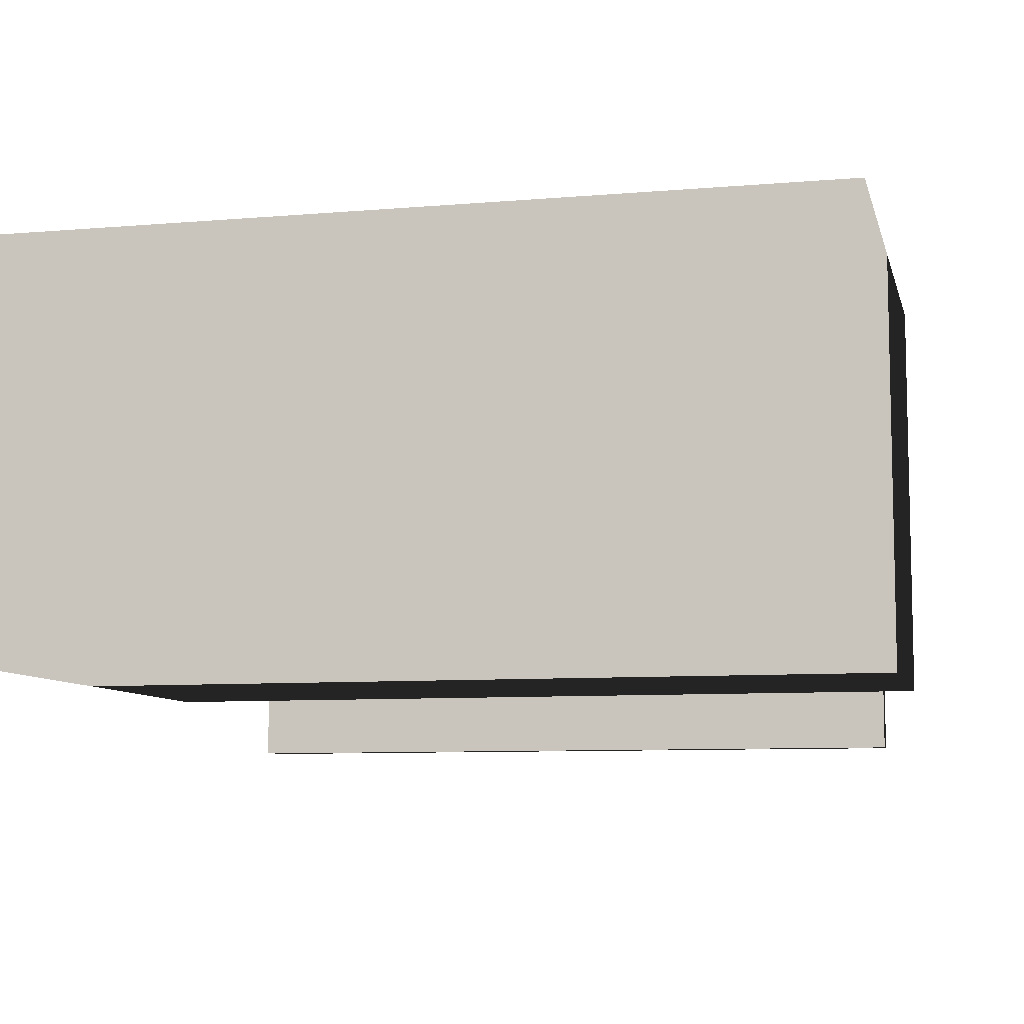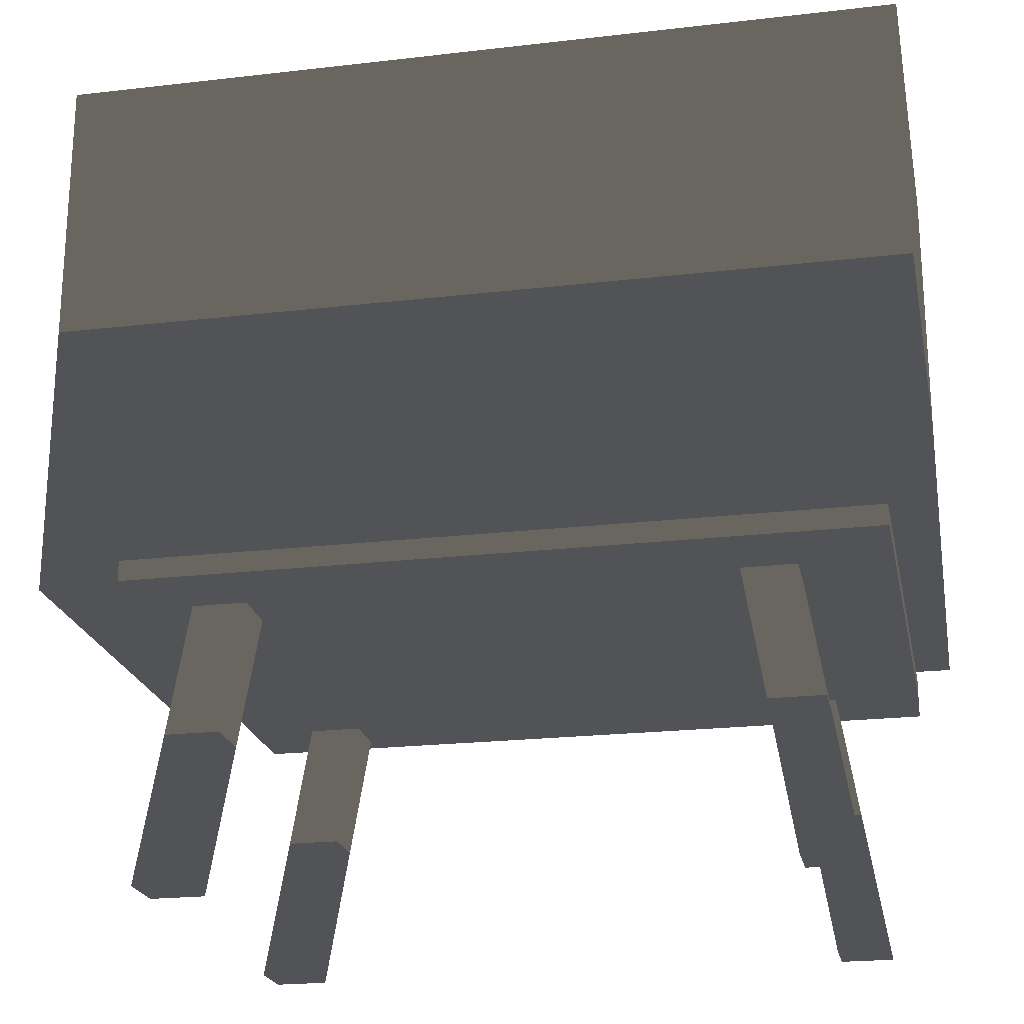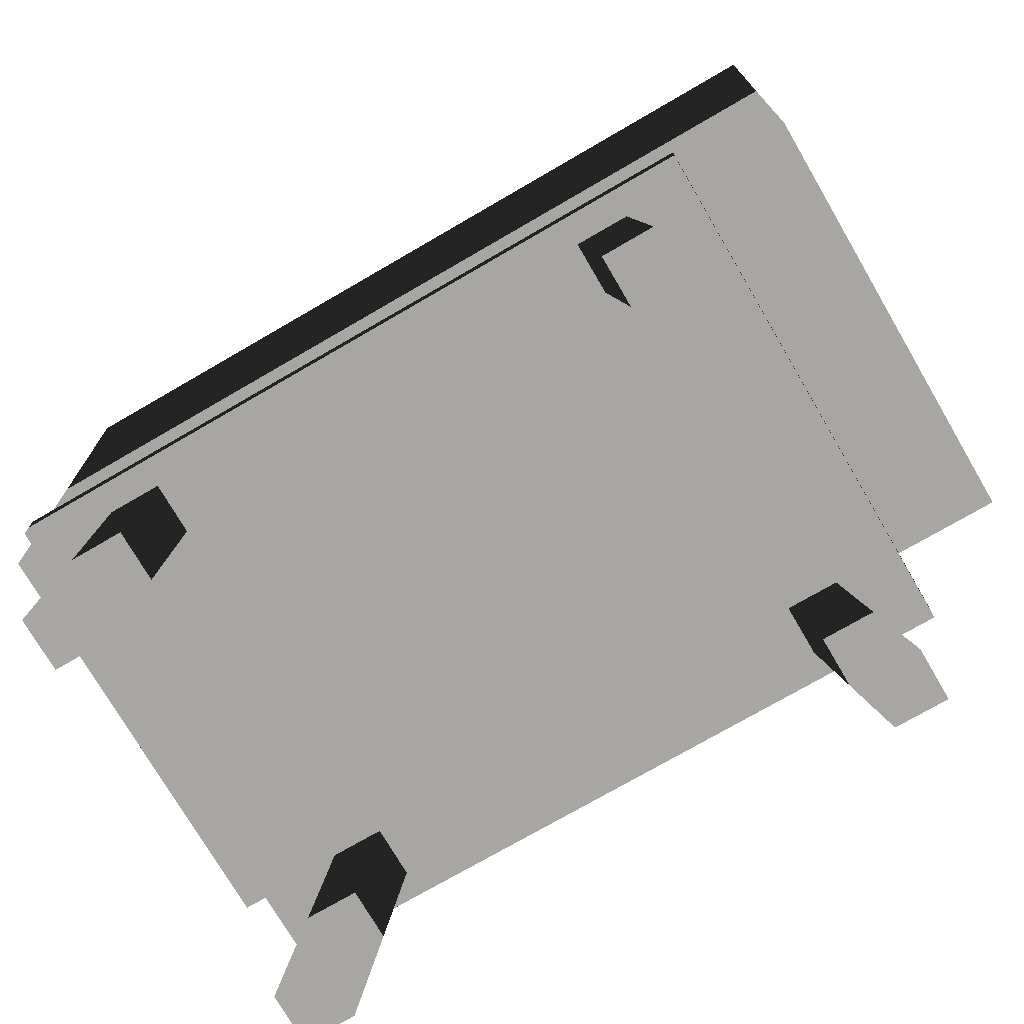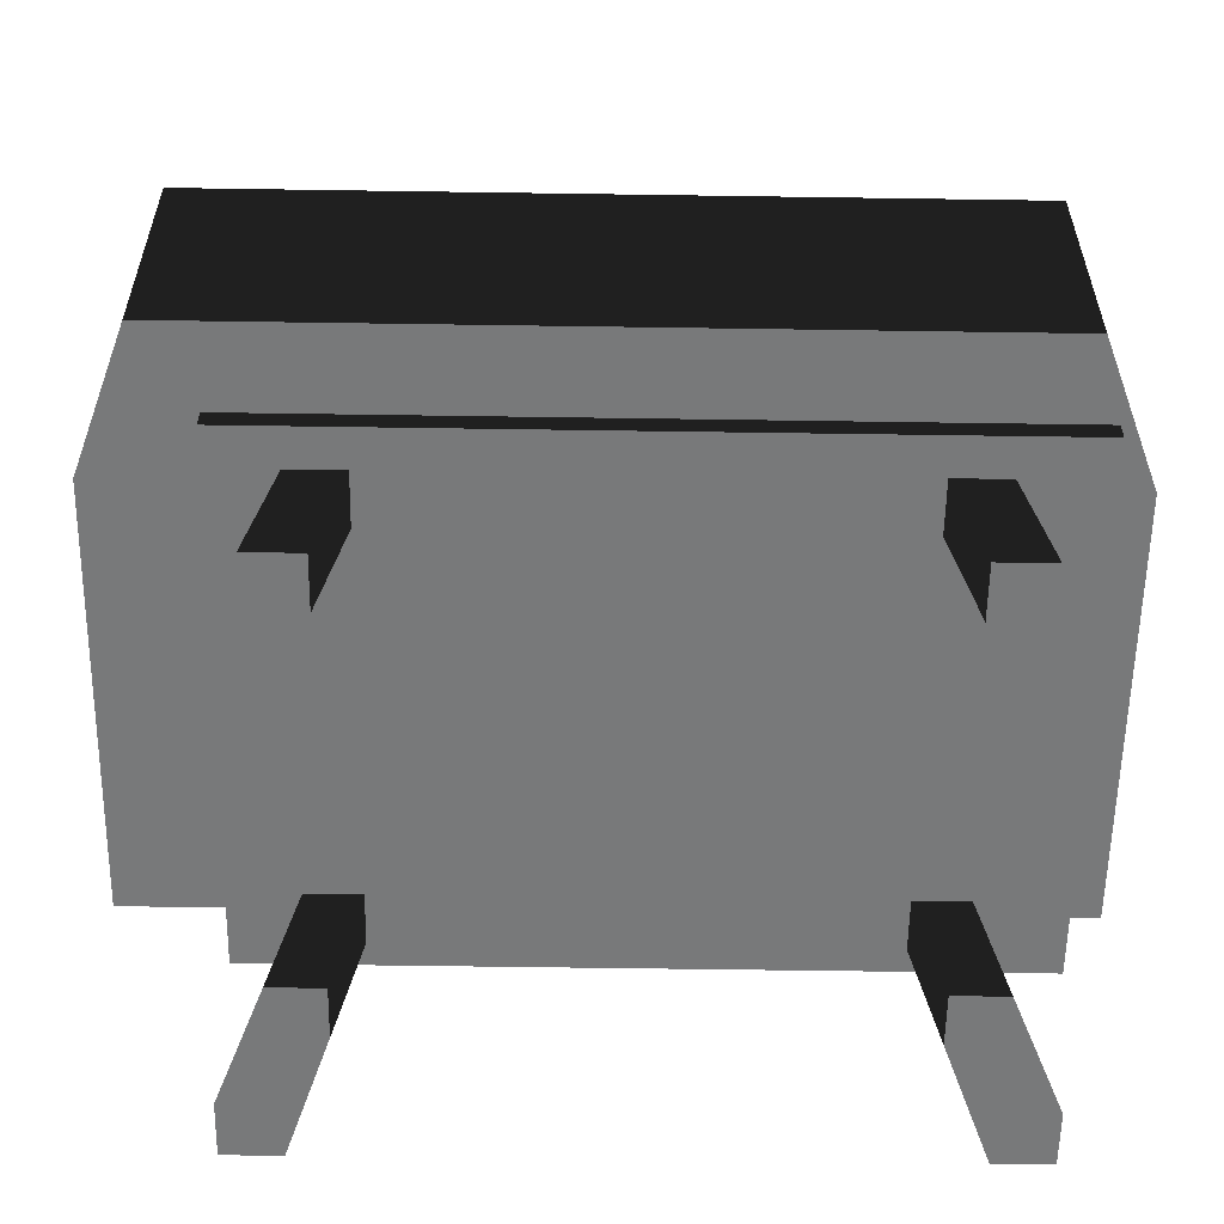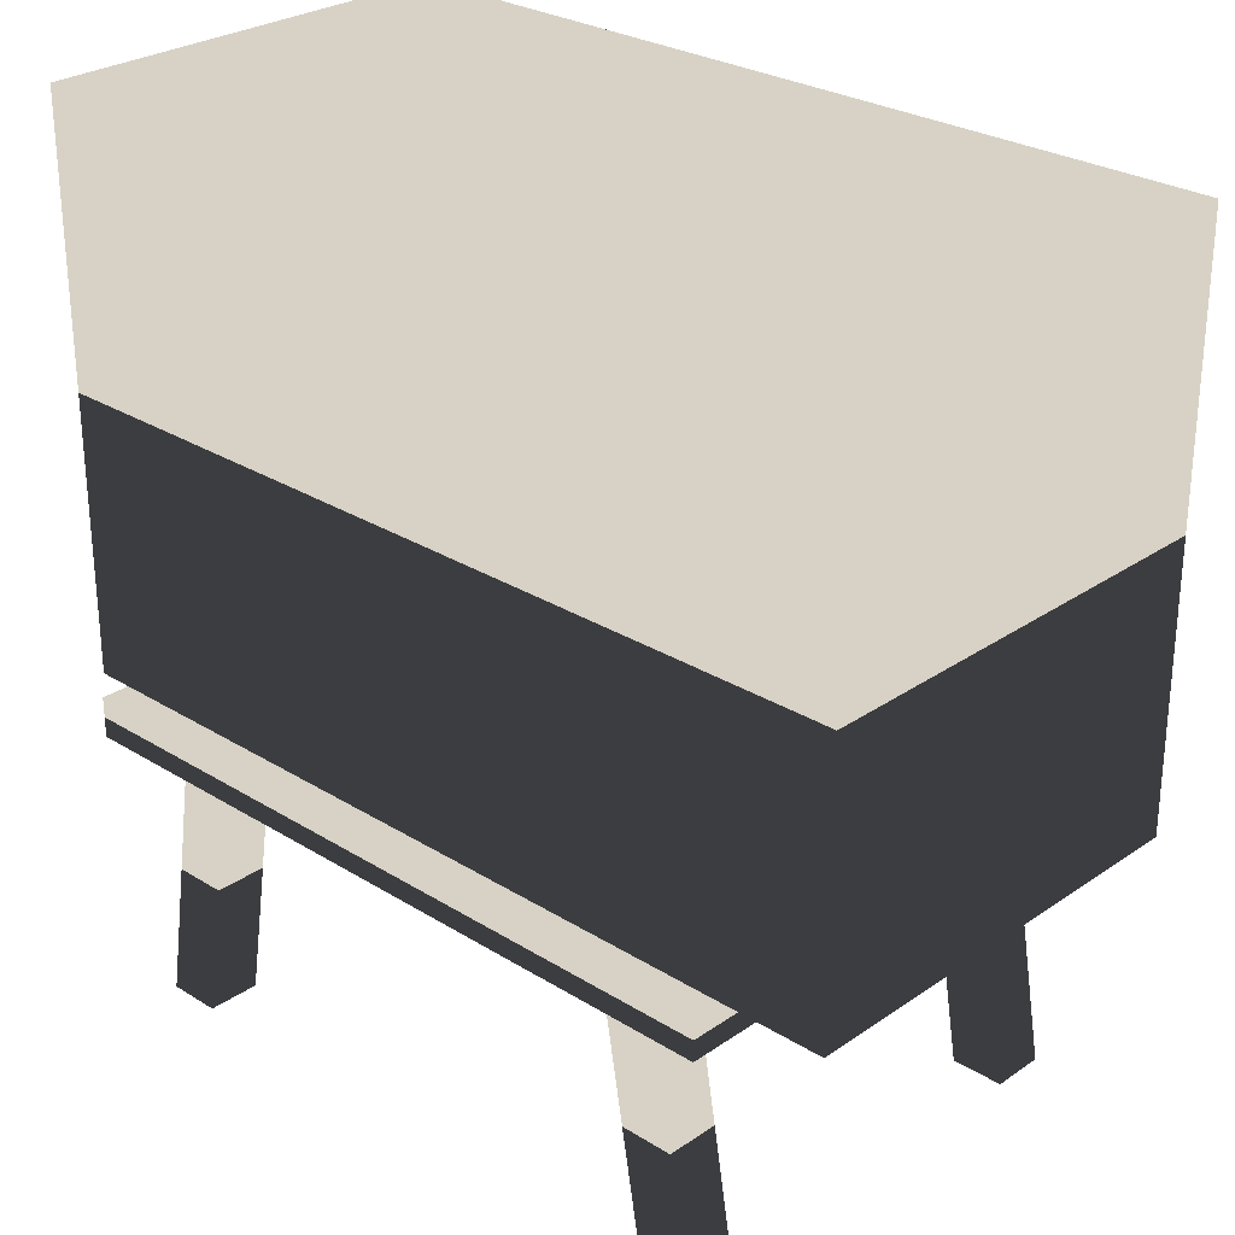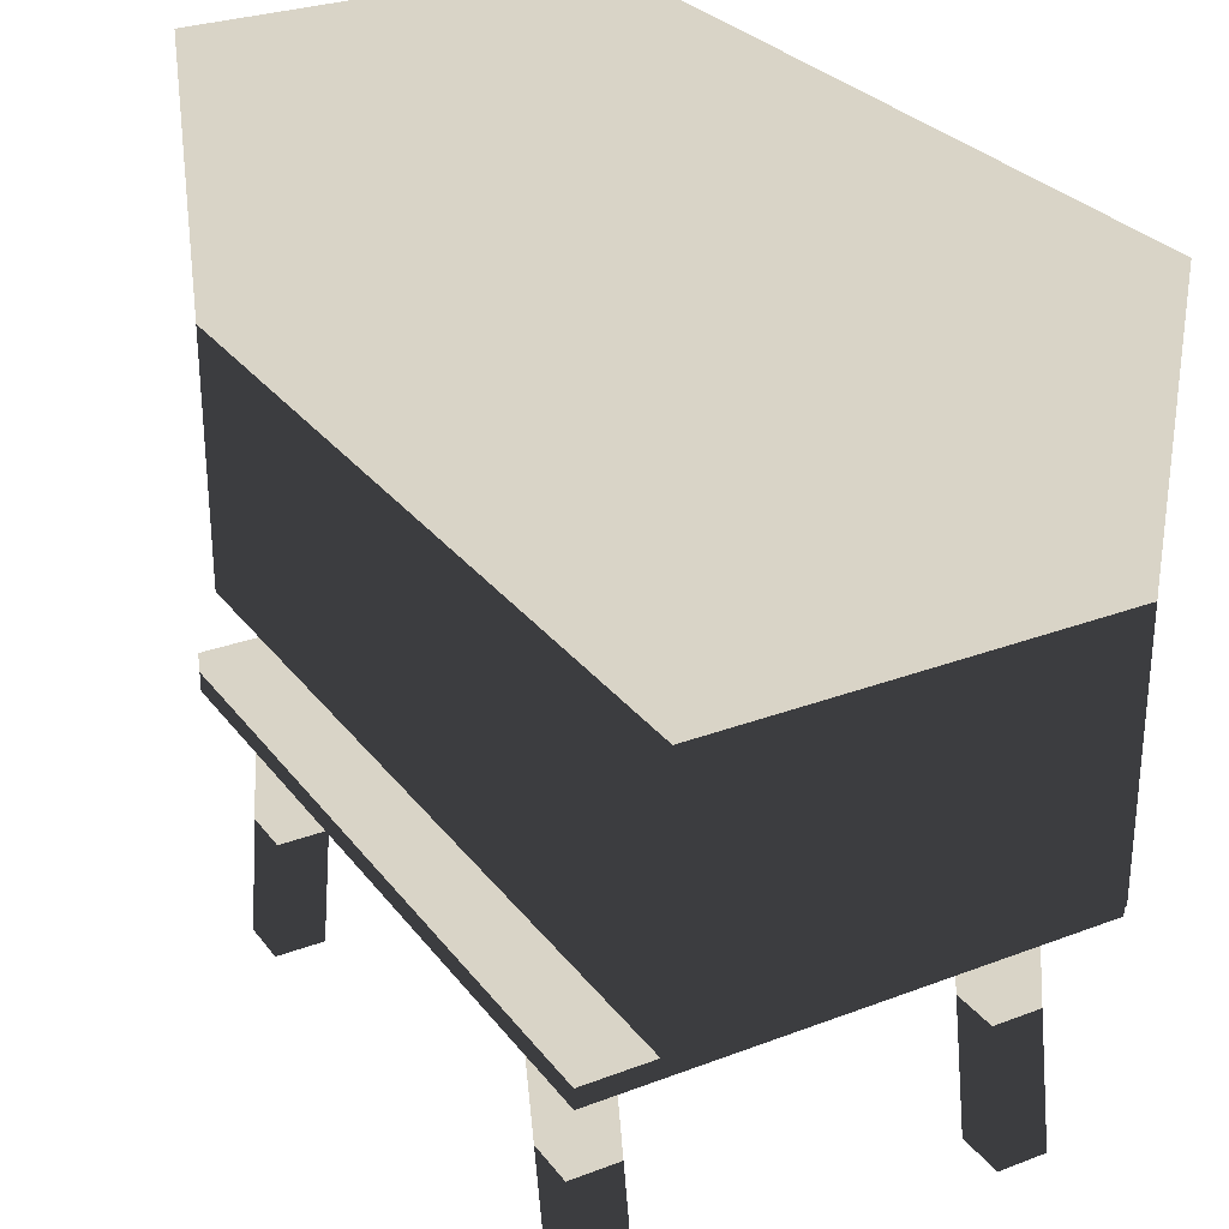
<metadata>
{"format":"obj","ext":"obj","renderer":"f3d","projection":"perspective","resolution":1024,"background":"white","views":[{"elev":-8.3,"azim":-166.7,"up":"+Z"},{"elev":-21.9,"azim":-168.5,"up":"+Y"},{"elev":-74.2,"azim":30.2,"up":"+Y"},{"elev":-57.7,"azim":179.1,"up":"+Y"},{"elev":27.6,"azim":43.6,"up":"+Y"},{"elev":28.6,"azim":-119.6,"up":"+Y"}]}
</metadata>
<code>
g
v  -0.4216 0.3157 0.2255
v  -0.4216 0.3157 -0.1938
v  0.4216 0.3157 -0.1938
v  0.4216 0.3157 0.2255
v  -0.4216 0.8625 0.2255
v  0.4216 0.8625 0.2255
v  0.4216 0.8625 -0.1938
v  -0.4216 0.8625 -0.1938
v  -0.3867 0.2757 0.2539
v  0.3197 0.2757 0.2539
v  -0.3867 0.2757 -0.2539
v  0.3197 0.2757 -0.2539
v  -0.3867 0.3156 0.2539
v  0.3197 0.3156 0.2539
v  -0.3867 0.3156 -0.2539
v  0.3197 0.3156 -0.2539
v  -0.2941 0.01502 0.1783
v  -0.2941 0.01502 0.23
v  -0.3458 0.01502 0.23
v  -0.3458 0.01502 0.1783
v  -0.2499 0.2915 0.1783
v  -0.3016 0.2915 0.1783
v  -0.3016 0.2915 0.23
v  -0.2499 0.2915 0.23
v  0.2991 0.01502 0.1783
v  0.2991 0.01502 0.23
v  0.2475 0.01502 0.23
v  0.2475 0.01502 0.1783
v  0.2525 0.2915 0.1783
v  0.2008 0.2915 0.1783
v  0.2008 0.2915 0.23
v  0.2525 0.2915 0.23
v  -0.2941 0.01502 -0.2275
v  -0.2941 0.01502 -0.1758
v  -0.3458 0.01502 -0.1758
v  -0.3458 0.01502 -0.2275
v  -0.2499 0.2915 -0.2275
v  -0.3016 0.2915 -0.2275
v  -0.3016 0.2915 -0.1758
v  -0.2499 0.2915 -0.1758
v  0.2991 0.01502 -0.2275
v  0.2991 0.01502 -0.1758
v  0.2475 0.01502 -0.1758
v  0.2475 0.01502 -0.2275
v  0.2525 0.2915 -0.2275
v  0.2008 0.2915 -0.2275
v  0.2008 0.2915 -0.1758
v  0.2525 0.2915 -0.1758
g TV-05
f -46 -45 -48
f -48 -47 -46
f -42 -41 -44
f -44 -43 -42
f -43 -44 -48
f -48 -45 -43
f -42 -43 -45
f -45 -46 -42
f -41 -42 -46
f -46 -47 -41
f -44 -41 -47
f -47 -48 -44
f -40 -38 -37
f -37 -39 -40
f -36 -35 -33
f -33 -34 -36
f -40 -39 -35
f -35 -36 -40
f -39 -37 -33
f -33 -35 -39
f -37 -38 -34
f -34 -33 -37
f -38 -40 -36
f -36 -34 -38
f -30 -29 -32
f -32 -31 -30
f -26 -25 -28
f -28 -27 -26
f -25 -31 -32
f -32 -28 -25
f -26 -30 -31
f -31 -25 -26
f -27 -29 -30
f -30 -26 -27
f -28 -32 -29
f -29 -27 -28
f -22 -21 -24
f -24 -23 -22
f -18 -17 -20
f -20 -19 -18
f -17 -23 -24
f -24 -20 -17
f -18 -22 -23
f -23 -17 -18
f -19 -21 -22
f -22 -18 -19
f -20 -24 -21
f -21 -19 -20
f -14 -13 -16
f -16 -15 -14
f -10 -9 -12
f -12 -11 -10
f -9 -15 -16
f -16 -12 -9
f -10 -14 -15
f -15 -9 -10
f -11 -13 -14
f -14 -10 -11
f -12 -16 -13
f -13 -11 -12
f -6 -5 -8
f -8 -7 -6
f -2 -1 -4
f -4 -3 -2
f -1 -7 -8
f -8 -4 -1
f -2 -6 -7
f -7 -1 -2
f -3 -5 -6
f -6 -2 -3
f -4 -8 -5
f -5 -3 -4
g

</code>
